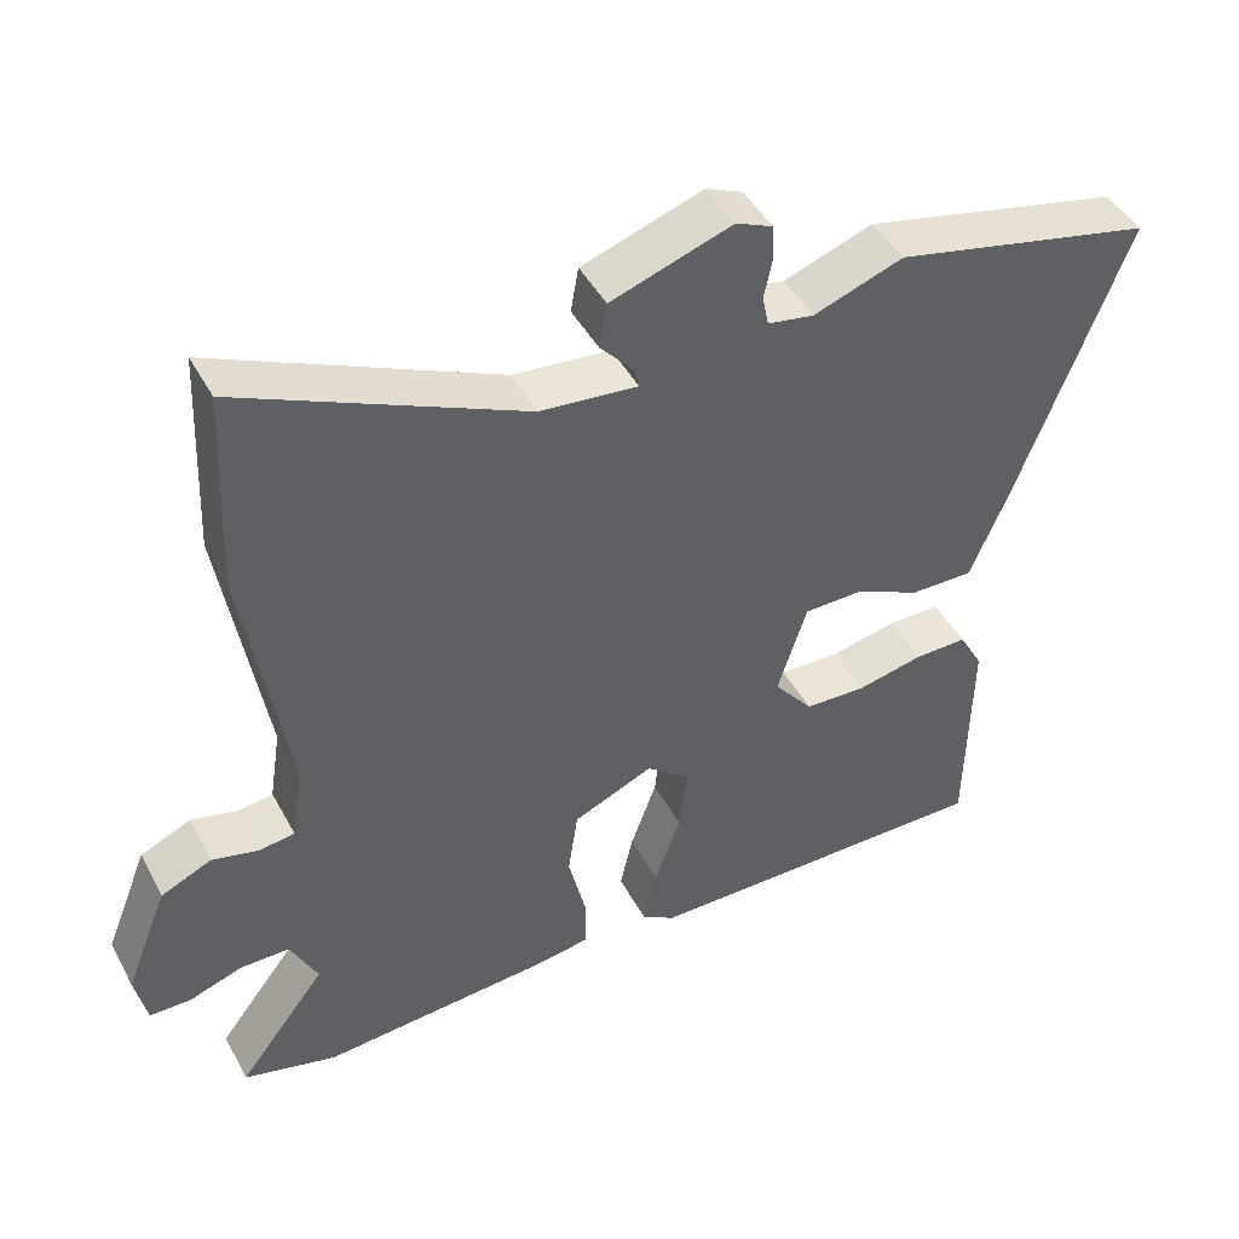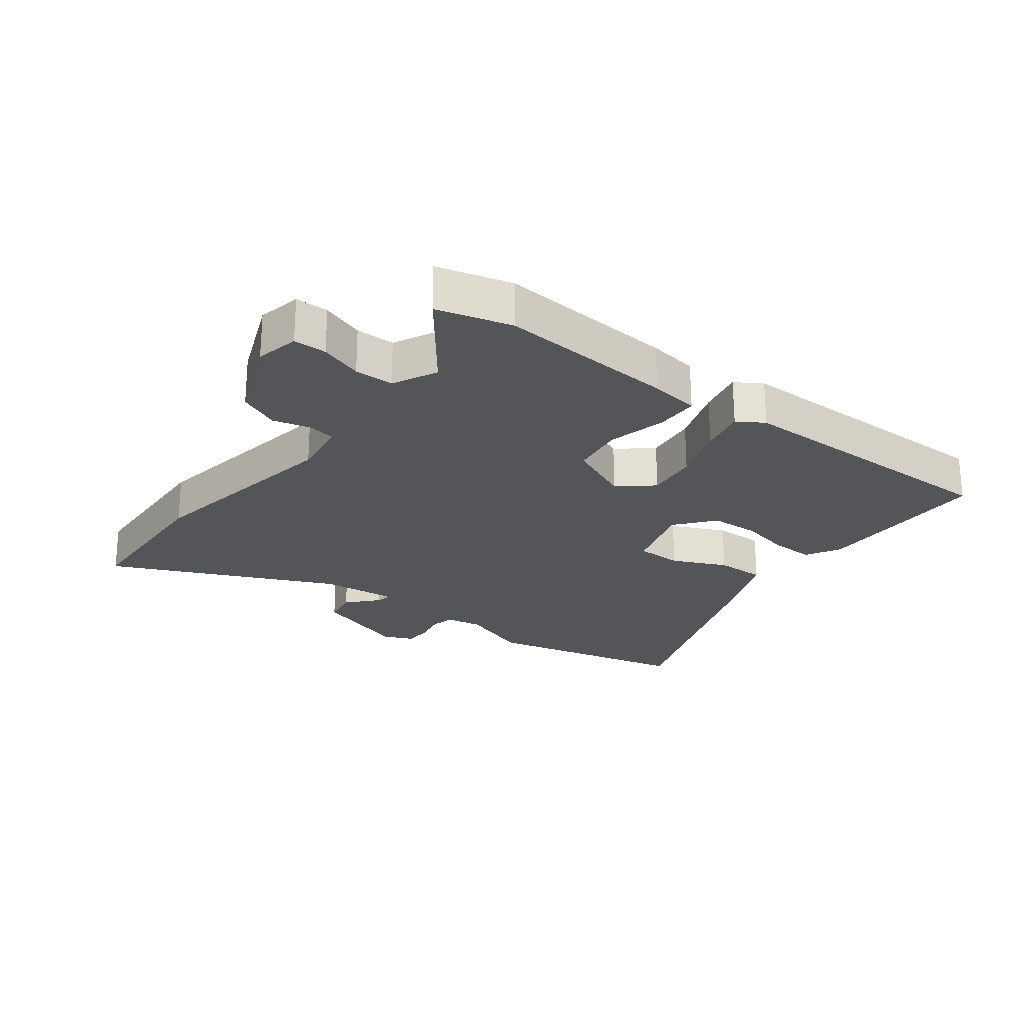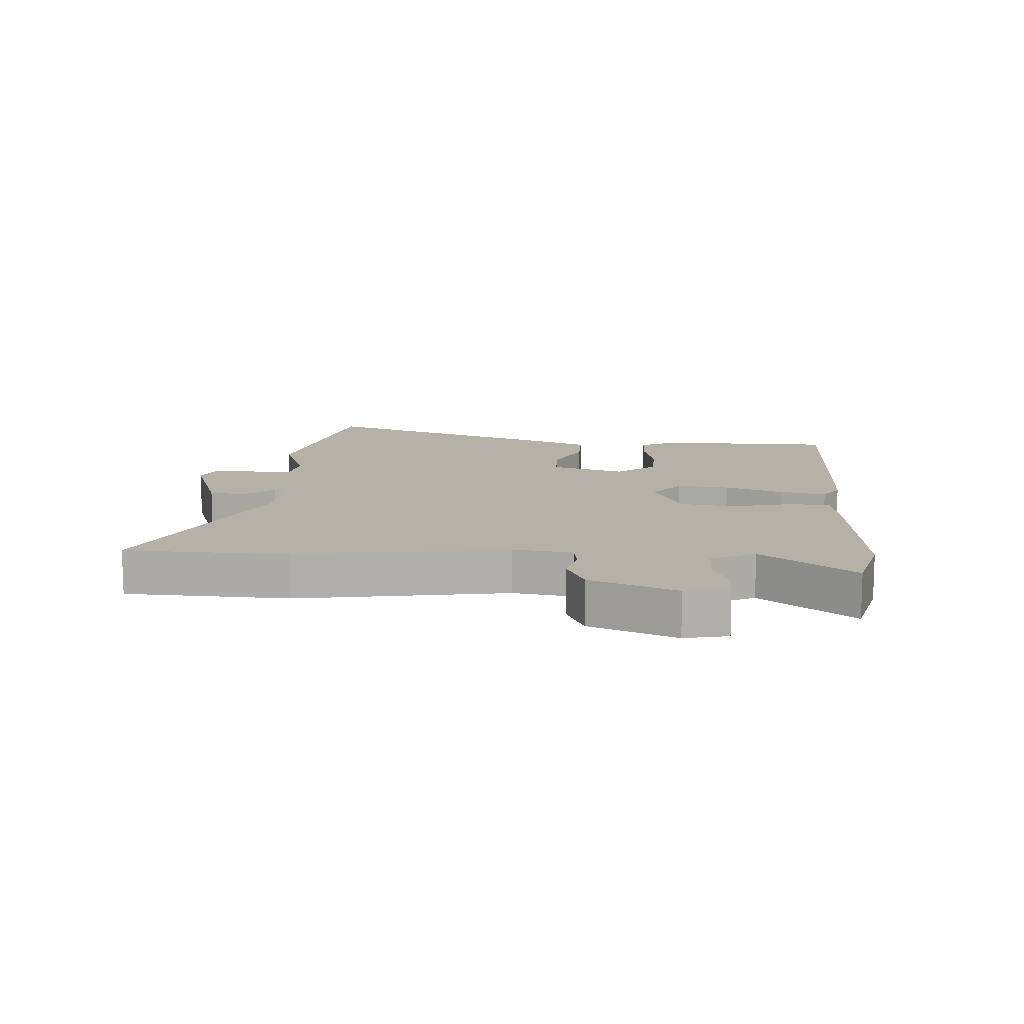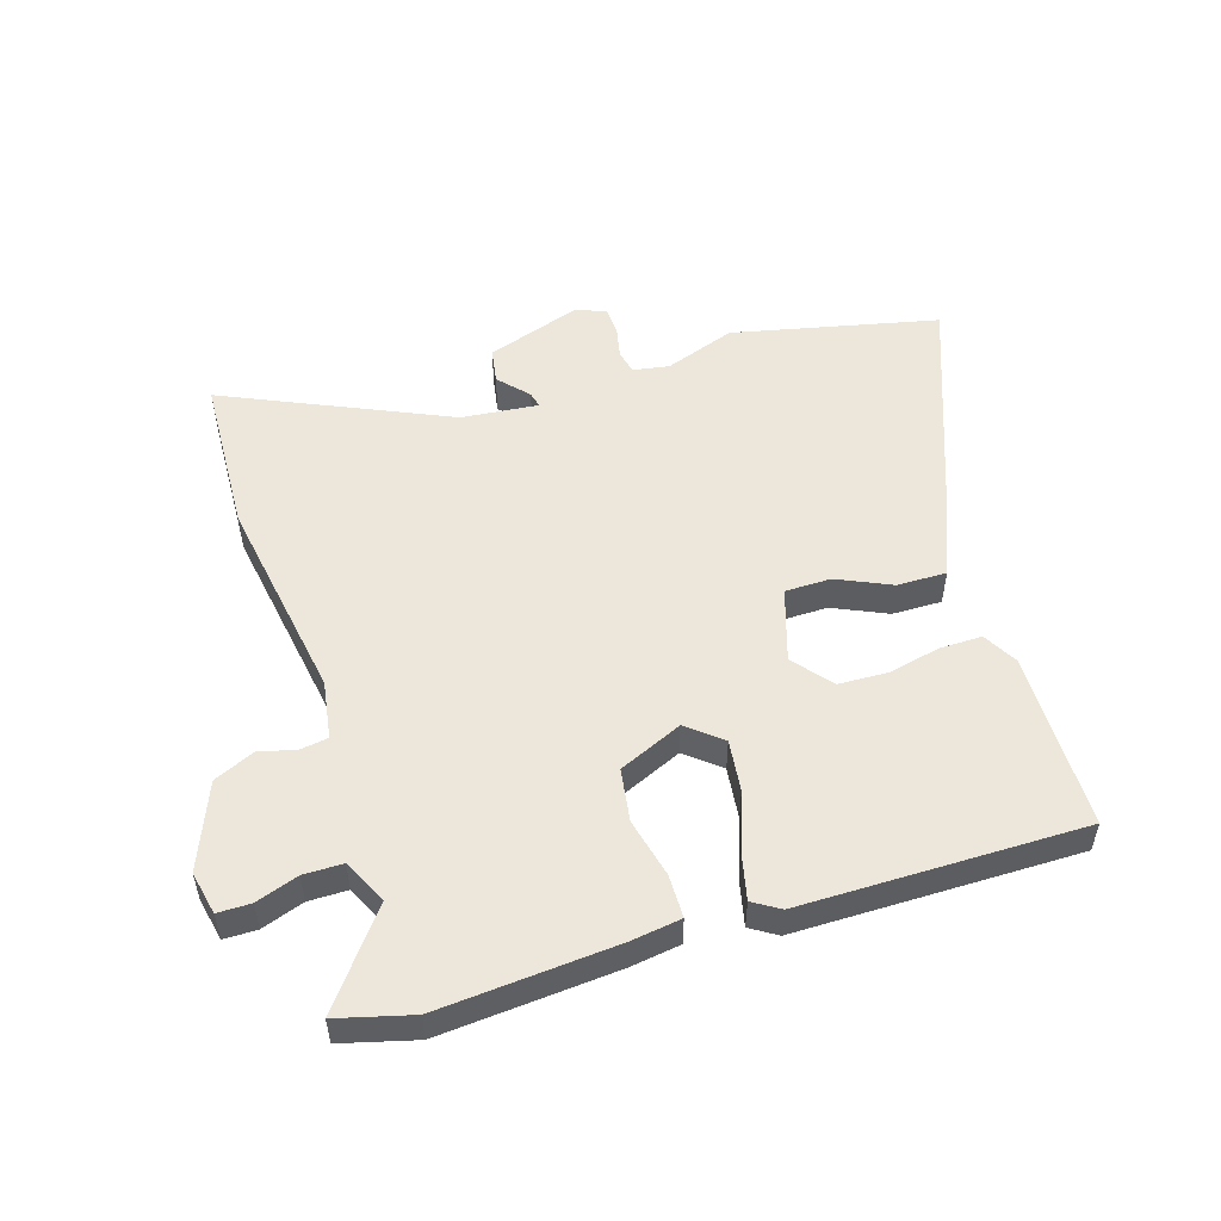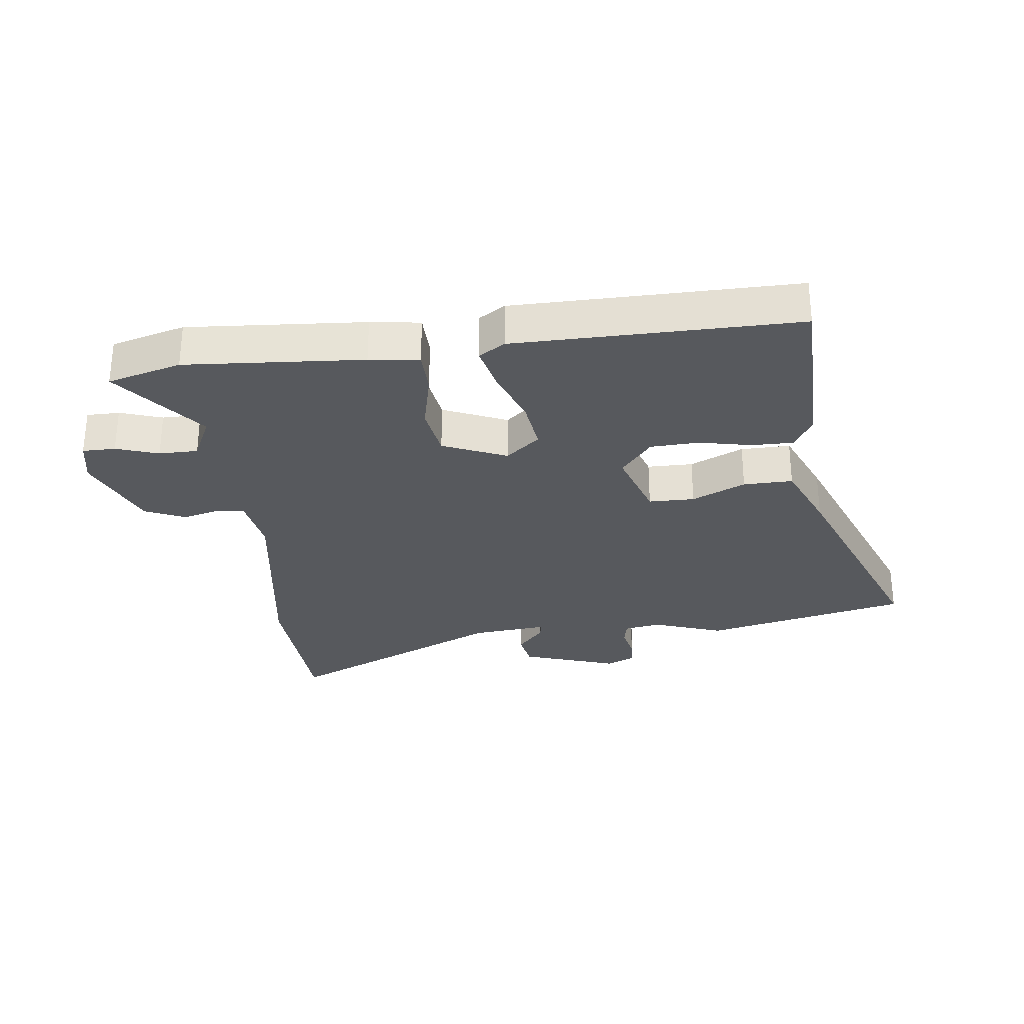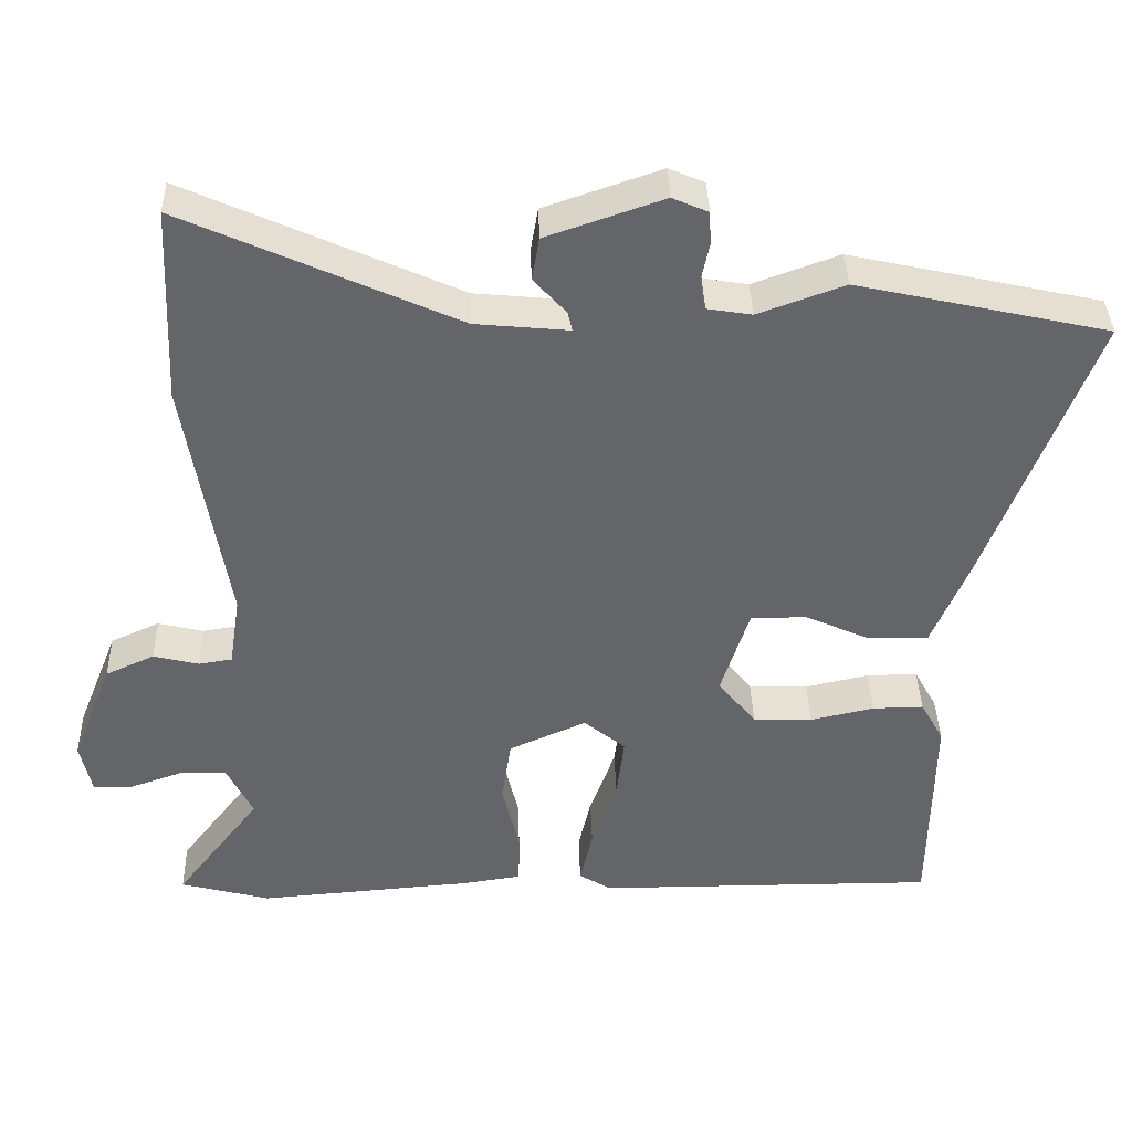
<metadata>
{"format":"obj","ext":"obj","renderer":"f3d","projection":"perspective","resolution":1024,"background":"white","views":[{"elev":45.3,"azim":153.0,"up":"+Z"},{"elev":-24.0,"azim":142.8,"up":"+Y"},{"elev":12.1,"azim":93.6,"up":"+Y"},{"elev":52.2,"azim":162.6,"up":"+Y"},{"elev":-29.2,"azim":-172.7,"up":"+Y"},{"elev":38.5,"azim":178.4,"up":"+Z"}]}
</metadata>
<code>
v 0.571 0.07 -0.481
v 0.45 0.07 -0.513
v 0.16 0.07 -0.49
v 0.079 0.07 -0.478
v 0.078 0.07 -0.408
v 0.101 0.07 -0.311
v 0.088 0.07 -0.224
v -0.016 0.07 -0.178
v -0.072 0.07 -0.224
v -0.062 0.07 -0.309
v -0.028 0.07 -0.404
v -0.011 0.07 -0.479
v -0.054 0.07 -0.506
v -0.515 0.07 -0.507
v -0.519 0.07 -0.216
v -0.488 0.07 -0.16
v -0.419 0.07 -0.161
v -0.333 0.07 -0.18
v -0.253 0.07 -0.177
v -0.202 0.07 -0.114
v -0.24 0.07 0.006
v -0.315 0.07 0.007
v -0.403 0.07 -0.033
v -0.484 0.07 -0.034
v -0.532 0.07 0.082
v -0.675 0.07 0.461
v -0.338 0.07 0.536
v -0.222 0.07 0.494
v -0.162 0.07 0.504
v -0.154 0.07 0.544
v -0.165 0.07 0.596
v -0.163 0.07 0.641
v -0.115 0.07 0.662
v 0.042 0.07 0.608
v 0.052 0.07 0.55
v 0.008 0.07 0.501
v 0.002 0.07 0.475
v 0.128 0.07 0.487
v 0.493 0.07 0.652
v 0.505 0.07 0.387
v 0.45 0.07 0.046
v 0.465 0.07 -0.05
v 0.51 0.07 -0.057
v 0.571 0.07 -0.042
v 0.637 0.07 -0.072
v 0.693 0.07 -0.212
v 0.678 0.07 -0.283
v 0.624 0.07 -0.283
v 0.555 0.07 -0.259
v 0.491 0.07 -0.259
v 0.456 0.07 -0.331
v 0.571 0 -0.481
v 0.45 0 -0.513
v 0.16 0 -0.49
v 0.079 0 -0.478
v 0.078 0 -0.408
v 0.101 0 -0.311
v 0.088 0 -0.224
v -0.016 0 -0.178
v -0.072 0 -0.224
v -0.062 0 -0.309
v -0.028 0 -0.404
v -0.011 0 -0.479
v -0.054 0 -0.506
v -0.515 0 -0.507
v -0.519 0 -0.216
v -0.488 0 -0.16
v -0.419 0 -0.161
v -0.333 0 -0.18
v -0.253 0 -0.177
v -0.202 0 -0.114
v -0.24 0 0.006
v -0.315 0 0.007
v -0.403 0 -0.033
v -0.484 0 -0.034
v -0.532 0 0.082
v -0.675 0 0.461
v -0.338 0 0.536
v -0.222 0 0.494
v -0.162 0 0.504
v -0.154 0 0.544
v -0.165 0 0.596
v -0.163 0 0.641
v -0.115 0 0.662
v 0.042 0 0.608
v 0.052 0 0.55
v 0.008 0 0.501
v 0.002 0 0.475
v 0.128 0 0.487
v 0.493 0 0.652
v 0.505 0 0.387
v 0.45 0 0.046
v 0.465 0 -0.05
v 0.51 0 -0.057
v 0.571 0 -0.042
v 0.637 0 -0.072
v 0.693 0 -0.212
v 0.678 0 -0.283
v 0.624 0 -0.283
v 0.555 0 -0.259
v 0.491 0 -0.259
v 0.456 0 -0.331
f 46 47 48 49
f 46 49 50
f 43 44 45 46
f 42 43 46 50
f 41 42 50 51
f 38 39 40 41
f 37 38 41 51
f 33 34 35 36
f 33 36 37
f 30 31 32 33
f 29 30 33 37
f 28 29 37 51
f 22 23 24 25
f 21 22 25 26
f 15 16 17 18
f 15 18 19
f 14 15 19
f 13 14 19 20
f 10 11 12 13
f 9 10 13 20
f 3 4 5 6
f 3 6 7
f 2 3 7
f 1 2 7
f 51 1 7
f 28 51 7 8
f 21 26 27 28
f 20 21 28
f 8 9 20 28
f 100 99 98 97
f 101 100 97
f 97 96 95 94
f 101 97 94 93
f 102 101 93 92
f 92 91 90 89
f 102 92 89 88
f 87 86 85 84
f 88 87 84
f 84 83 82 81
f 88 84 81 80
f 102 88 80 79
f 76 75 74 73
f 77 76 73 72
f 69 68 67 66
f 70 69 66
f 70 66 65
f 71 70 65 64
f 64 63 62 61
f 71 64 61 60
f 57 56 55 54
f 58 57 54
f 58 54 53
f 58 53 52
f 58 52 102
f 59 58 102 79
f 79 78 77 72
f 79 72 71
f 79 71 60 59
f 1 52 53 2
f 2 53 54 3
f 3 54 55 4
f 4 55 56 5
f 5 56 57 6
f 6 57 58 7
f 7 58 59 8
f 8 59 60 9
f 9 60 61 10
f 10 61 62 11
f 11 62 63 12
f 12 63 64 13
f 13 64 65 14
f 14 65 66 15
f 15 66 67 16
f 16 67 68 17
f 17 68 69 18
f 18 69 70 19
f 19 70 71 20
f 20 71 72 21
f 21 72 73 22
f 22 73 74 23
f 23 74 75 24
f 24 75 76 25
f 25 76 77 26
f 26 77 78 27
f 27 78 79 28
f 28 79 80 29
f 29 80 81 30
f 30 81 82 31
f 31 82 83 32
f 32 83 84 33
f 33 84 85 34
f 34 85 86 35
f 35 86 87 36
f 36 87 88 37
f 37 88 89 38
f 38 89 90 39
f 39 90 91 40
f 40 91 92 41
f 41 92 93 42
f 42 93 94 43
f 43 94 95 44
f 44 95 96 45
f 45 96 97 46
f 46 97 98 47
f 47 98 99 48
f 48 99 100 49
f 49 100 101 50
f 50 101 102 51
f 51 102 52 1

</code>
